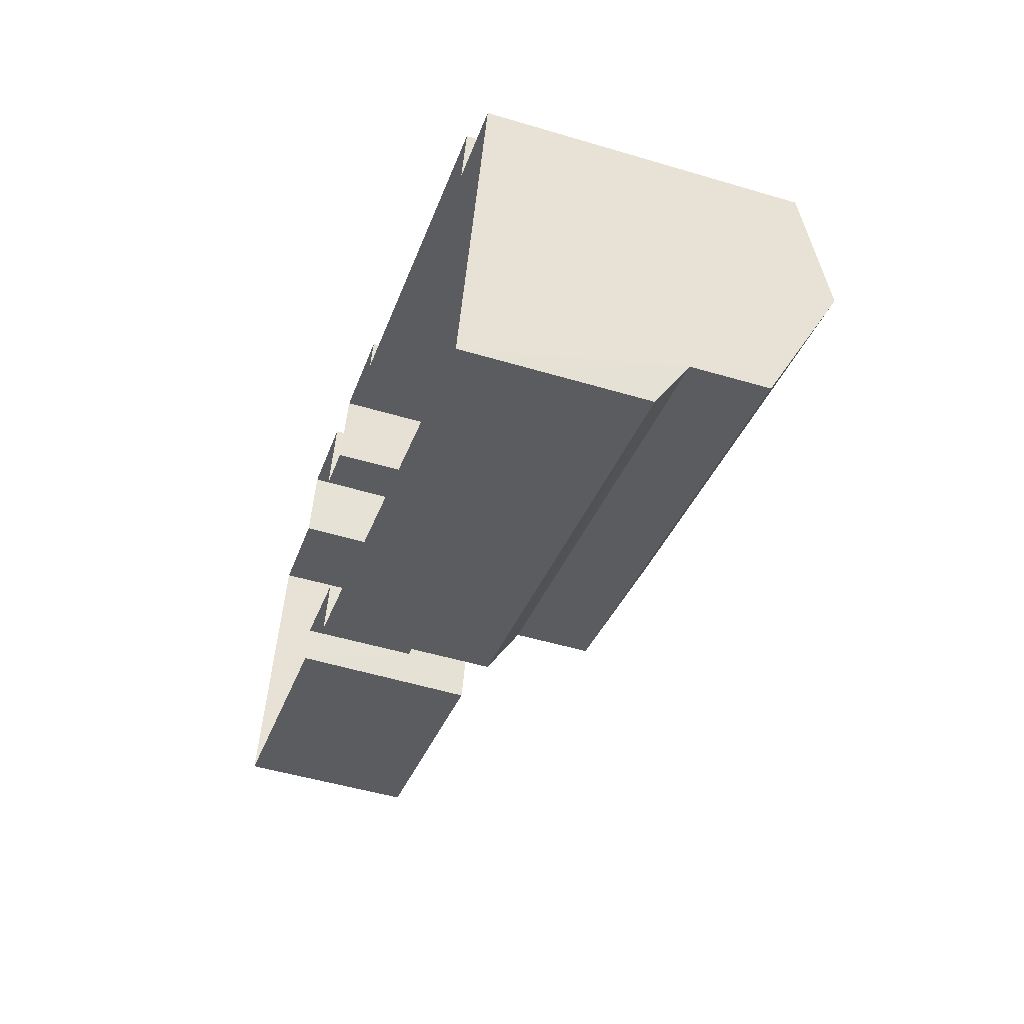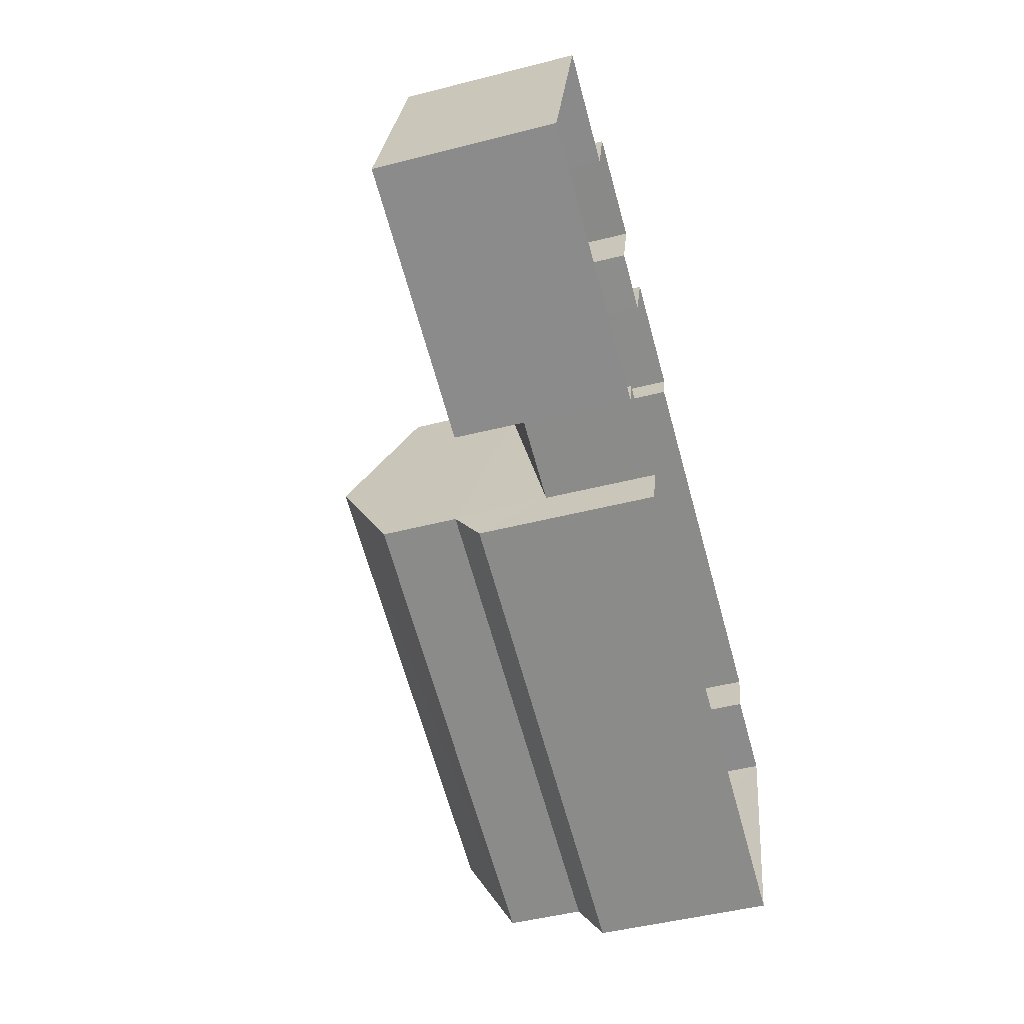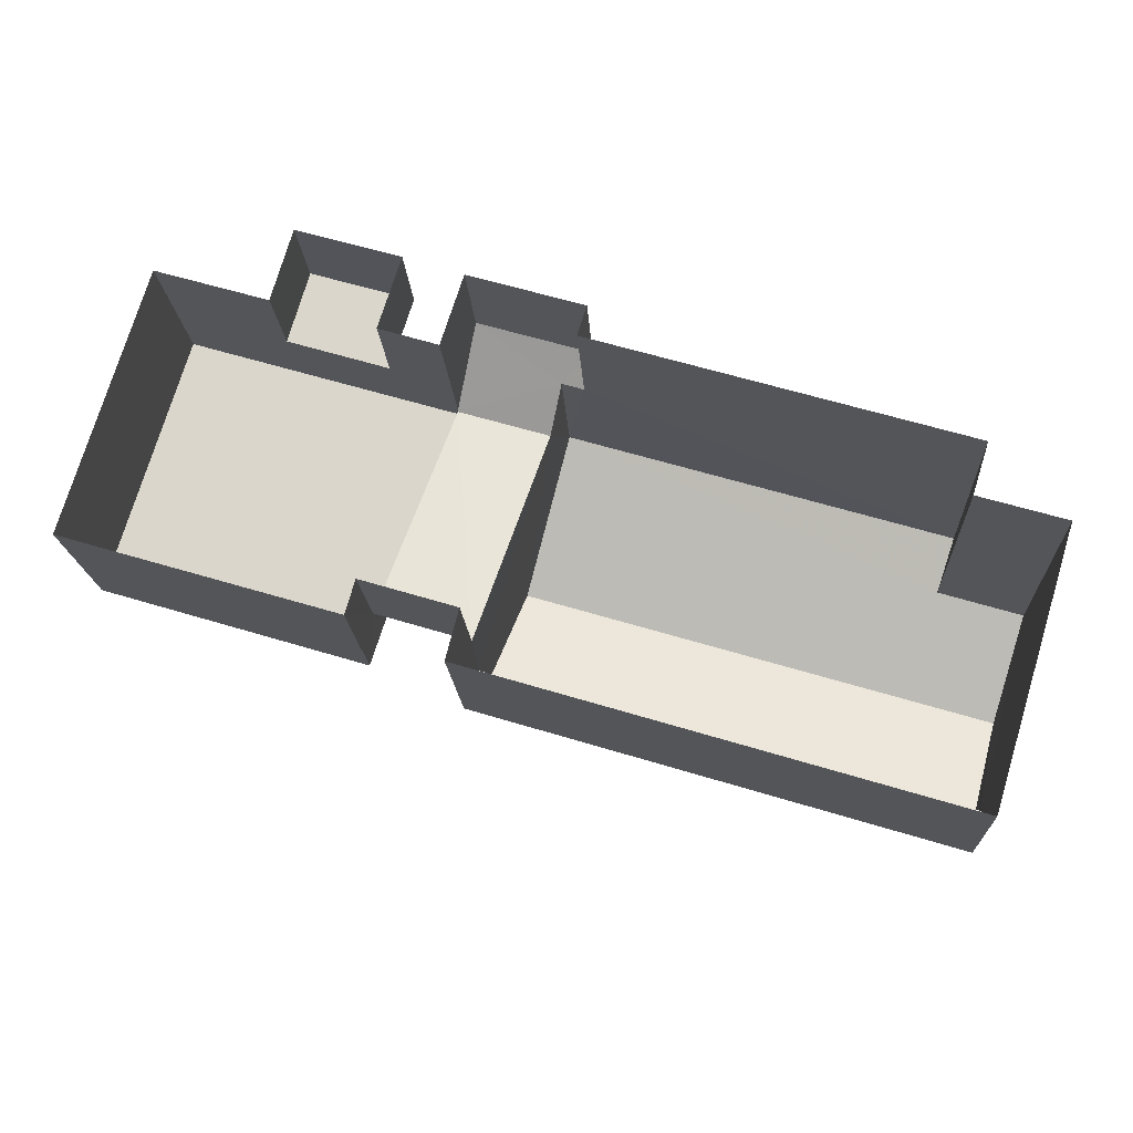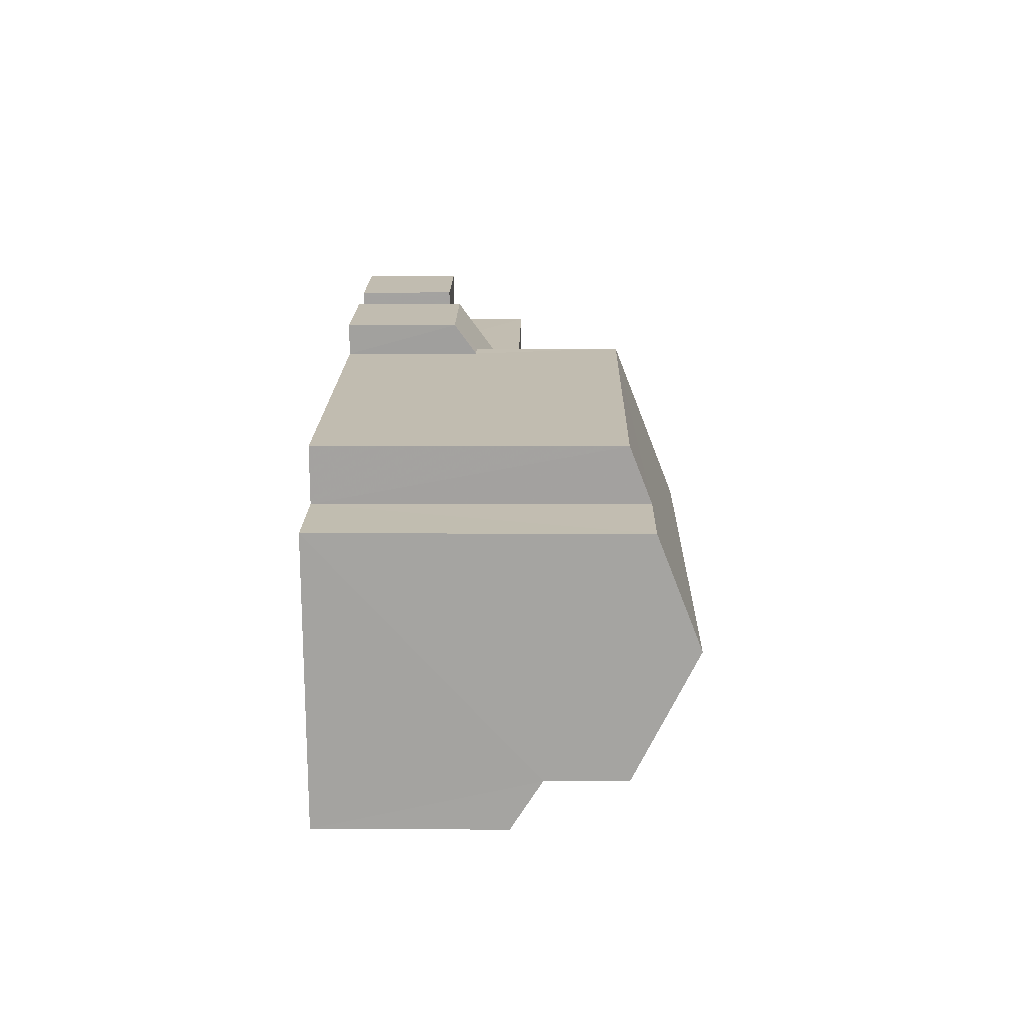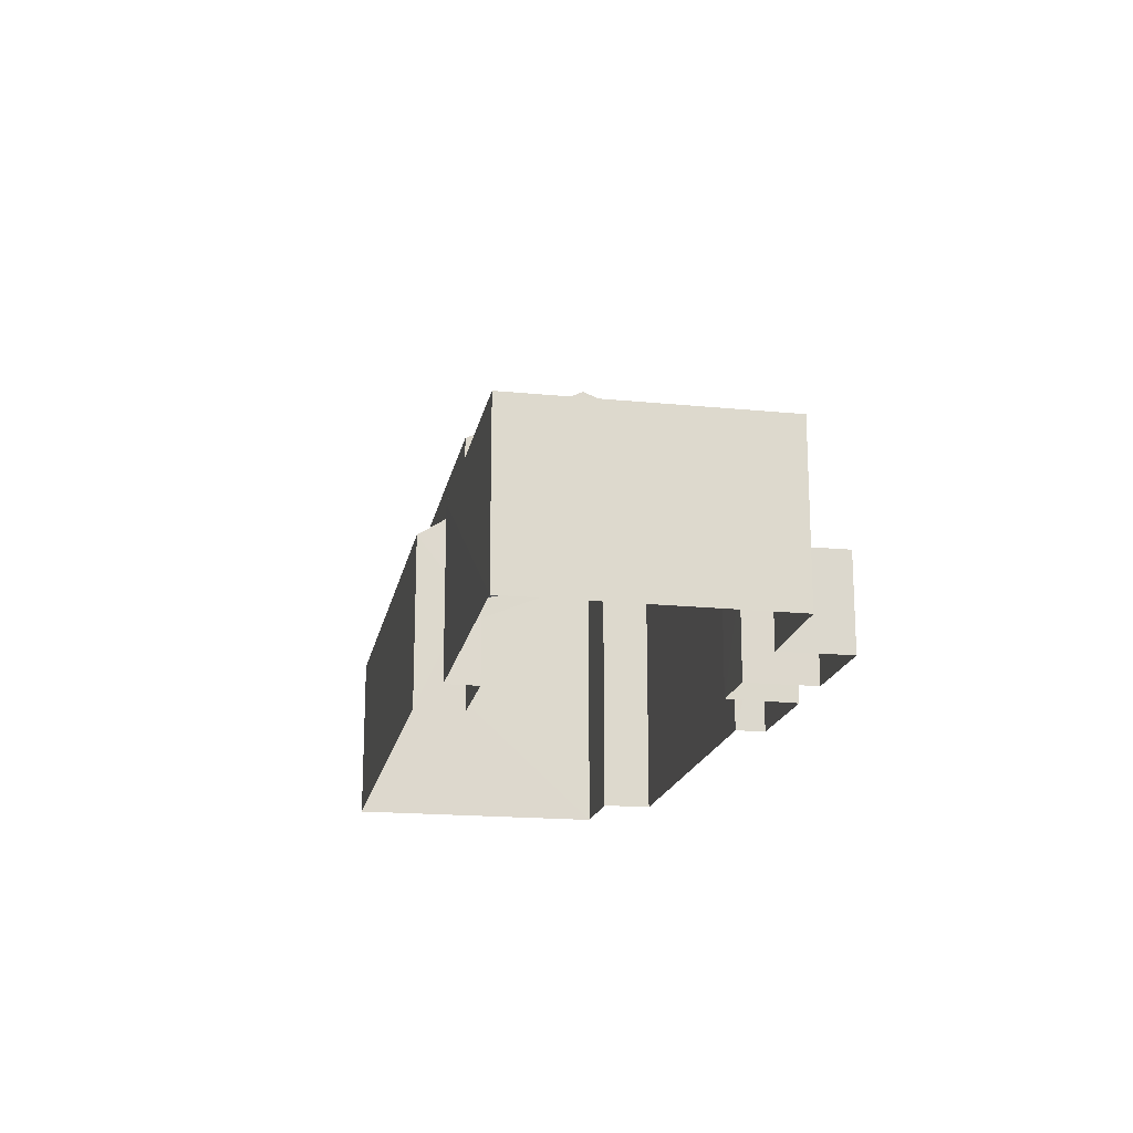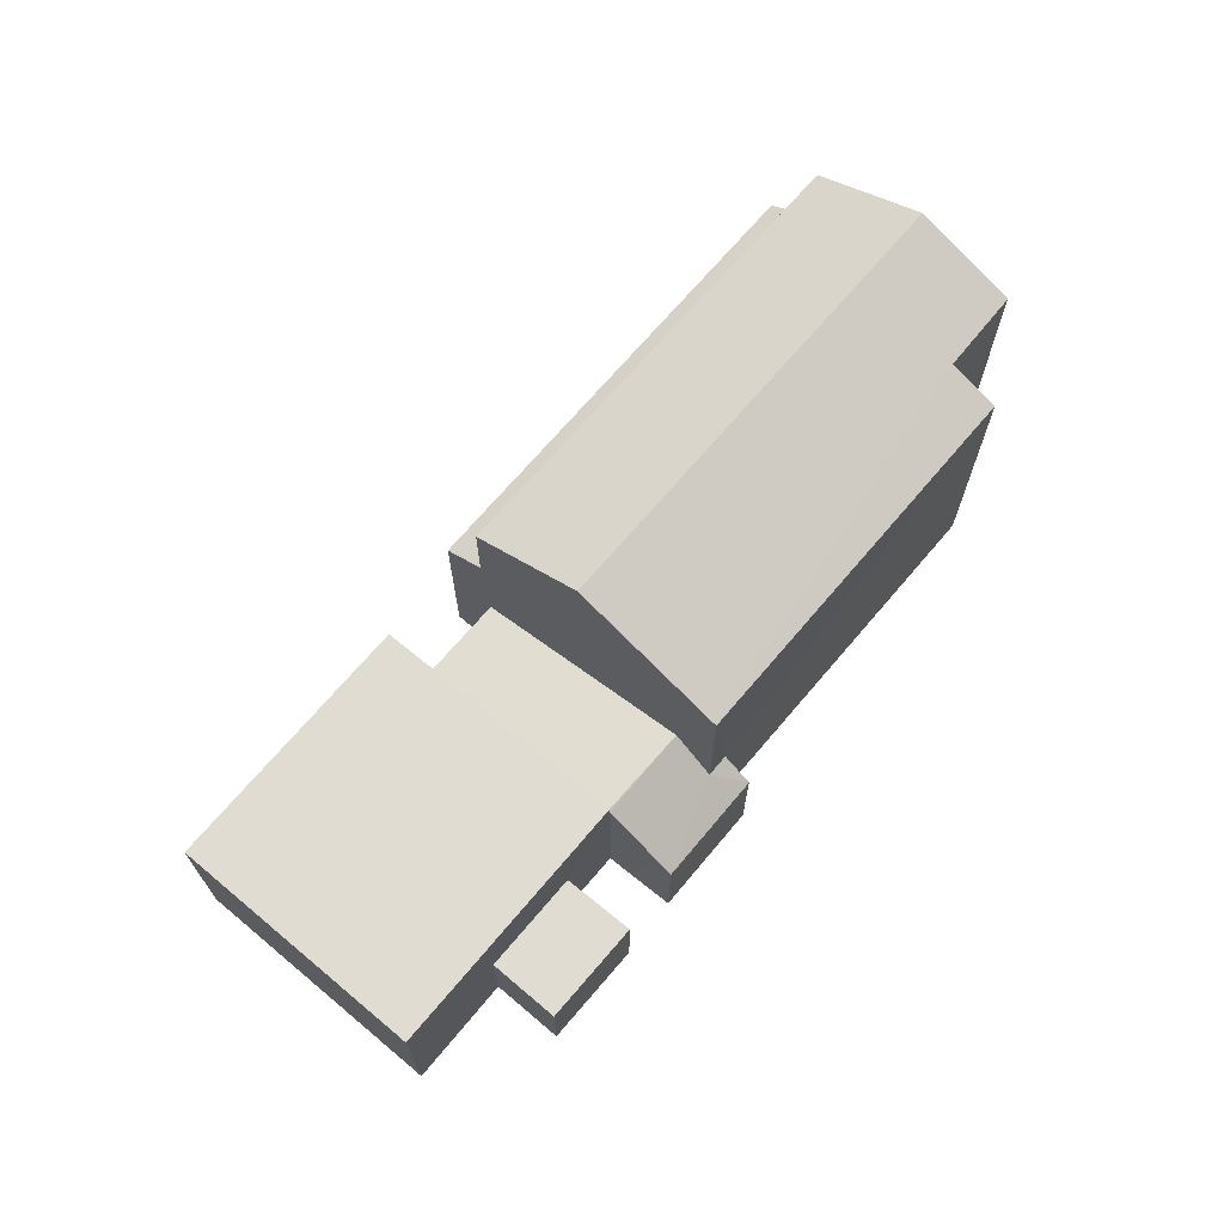
<metadata>
{"format":"obj","ext":"obj","renderer":"f3d","projection":"perspective","resolution":1024,"background":"white","views":[{"elev":-50.3,"azim":-108.1,"up":"+Y"},{"elev":-48.3,"azim":106.0,"up":"+Y"},{"elev":-17.2,"azim":-177.0,"up":"+Y"},{"elev":-0.0,"azim":-88.9,"up":"+Y"},{"elev":-18.2,"azim":95.8,"up":"+Z"},{"elev":69.1,"azim":146.9,"up":"+Z"}]}
</metadata>
<code>
v -3.14e+05 3.938e+04 26.57
v -3.14e+05 3.938e+04 26.57
v -3.14e+05 3.937e+04 26.57
v -3.14e+05 3.938e+04 26.58
v -3.14e+05 3.938e+04 26.58
v -3.14e+05 3.938e+04 26.57
v -3.14e+05 3.938e+04 26.57
v -3.14e+05 3.938e+04 26.57
v -3.14e+05 3.938e+04 26.57
v -3.14e+05 3.938e+04 26.57
v -3.14e+05 3.938e+04 26.58
v -3.14e+05 3.938e+04 26.58
v -3.14e+05 3.938e+04 26.57
v -3.14e+05 3.938e+04 26.57
v -3.14e+05 3.938e+04 26.58
v -3.14e+05 3.938e+04 26.58
v -3.14e+05 3.938e+04 26.58
v -3.14e+05 3.938e+04 26.57
v -3.14e+05 3.938e+04 30.1
v -3.14e+05 3.938e+04 30.1
v -3.14e+05 3.938e+04 30.1
v -3.14e+05 3.938e+04 30.1
v -3.14e+05 3.938e+04 29.26
v -3.14e+05 3.938e+04 28.82
v -3.14e+05 3.938e+04 28.82
v -3.14e+05 3.938e+04 29.26
v -3.14e+05 3.938e+04 29.88
v -3.14e+05 3.938e+04 29.9
v -3.14e+05 3.938e+04 29.9
v -3.14e+05 3.938e+04 28.53
v -3.14e+05 3.938e+04 28.53
v -3.14e+05 3.938e+04 28.53
v -3.14e+05 3.938e+04 28.53
v -3.14e+05 3.938e+04 32.65
v -3.14e+05 3.938e+04 33.46
v -3.14e+05 3.938e+04 32.65
v -3.14e+05 3.938e+04 33.46
v -3.14e+05 3.938e+04 32.24
v -3.14e+05 3.938e+04 32.24
v -3.14e+05 3.937e+04 32.24
v -3.14e+05 3.938e+04 32.24
v -3.14e+05 3.938e+04 30.72
v -3.14e+05 3.937e+04 30.12
v -3.14e+05 3.938e+04 30.12
v -3.14e+05 3.937e+04 30.72
v -3.14e+05 3.938e+04 28.82
v -3.14e+05 3.938e+04 28.82
f 1 2 3
f 3 4 5
f 6 7 8
f 9 7 10
f 11 5 12
f 13 6 1
f 14 10 15
f 16 11 17
f 10 18 15
f 13 11 16
f 13 18 6
f 1 3 5
f 6 10 7
f 11 1 5
f 13 1 11
f 18 10 6
f 19 20 21
f 19 22 20
f 23 24 25
f 25 26 23
f 23 27 24
f 28 29 27
f 28 27 23
f 30 31 32
f 33 30 32
f 34 35 36
f 35 37 36
f 36 38 39
f 36 37 38
f 40 41 37
f 35 40 37
f 42 43 44
f 42 45 43
f 46 47 29
f 28 46 29
f 10 14 31
f 30 10 31
f 42 41 40
f 45 42 40
f 46 2 1
f 46 44 2
f 38 28 23
f 41 42 37
f 46 42 44
f 37 28 38
f 46 28 42
f 42 28 37
f 34 5 4
f 34 36 5
f 11 12 26
f 12 39 26
f 26 38 23
f 26 39 38
f 25 16 17
f 25 24 16
f 45 4 3
f 3 43 45
f 45 34 4
f 35 34 45
f 40 35 45
f 18 32 15
f 18 33 32
f 19 8 7
f 22 19 7
f 20 7 9
f 20 22 7
f 46 6 47
f 46 1 6
f 39 12 5
f 36 39 5
f 18 13 33
f 10 30 9
f 27 21 33
f 13 27 33
f 30 21 20
f 33 21 30
f 9 30 20
f 43 3 2
f 44 43 2
f 6 8 47
f 8 19 47
f 29 21 27
f 47 19 21
f 47 21 29
f 32 14 15
f 32 31 14
f 13 16 24
f 27 13 24
f 11 25 17
f 11 26 25

</code>
